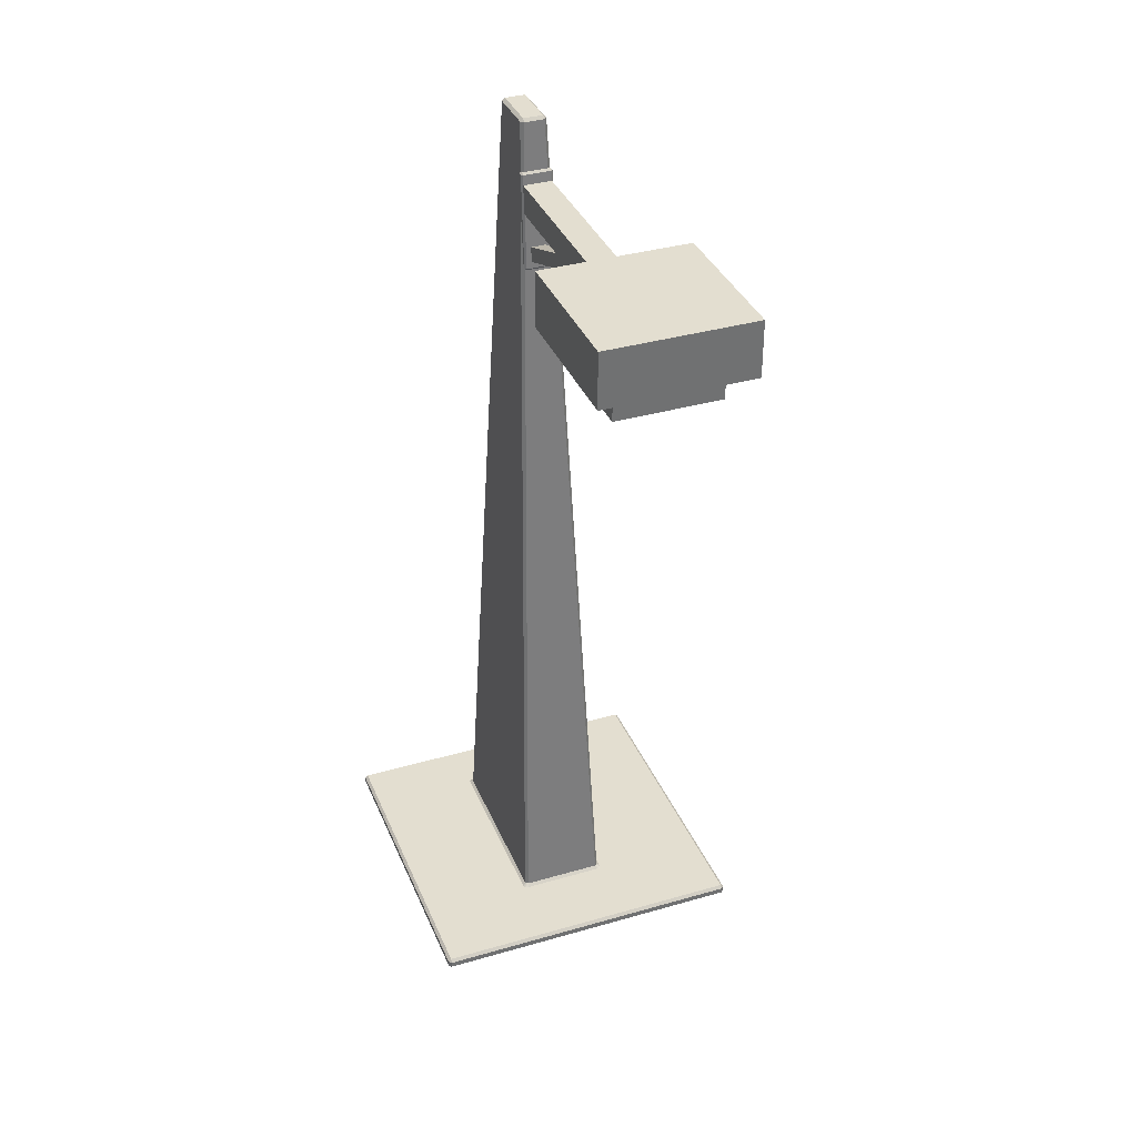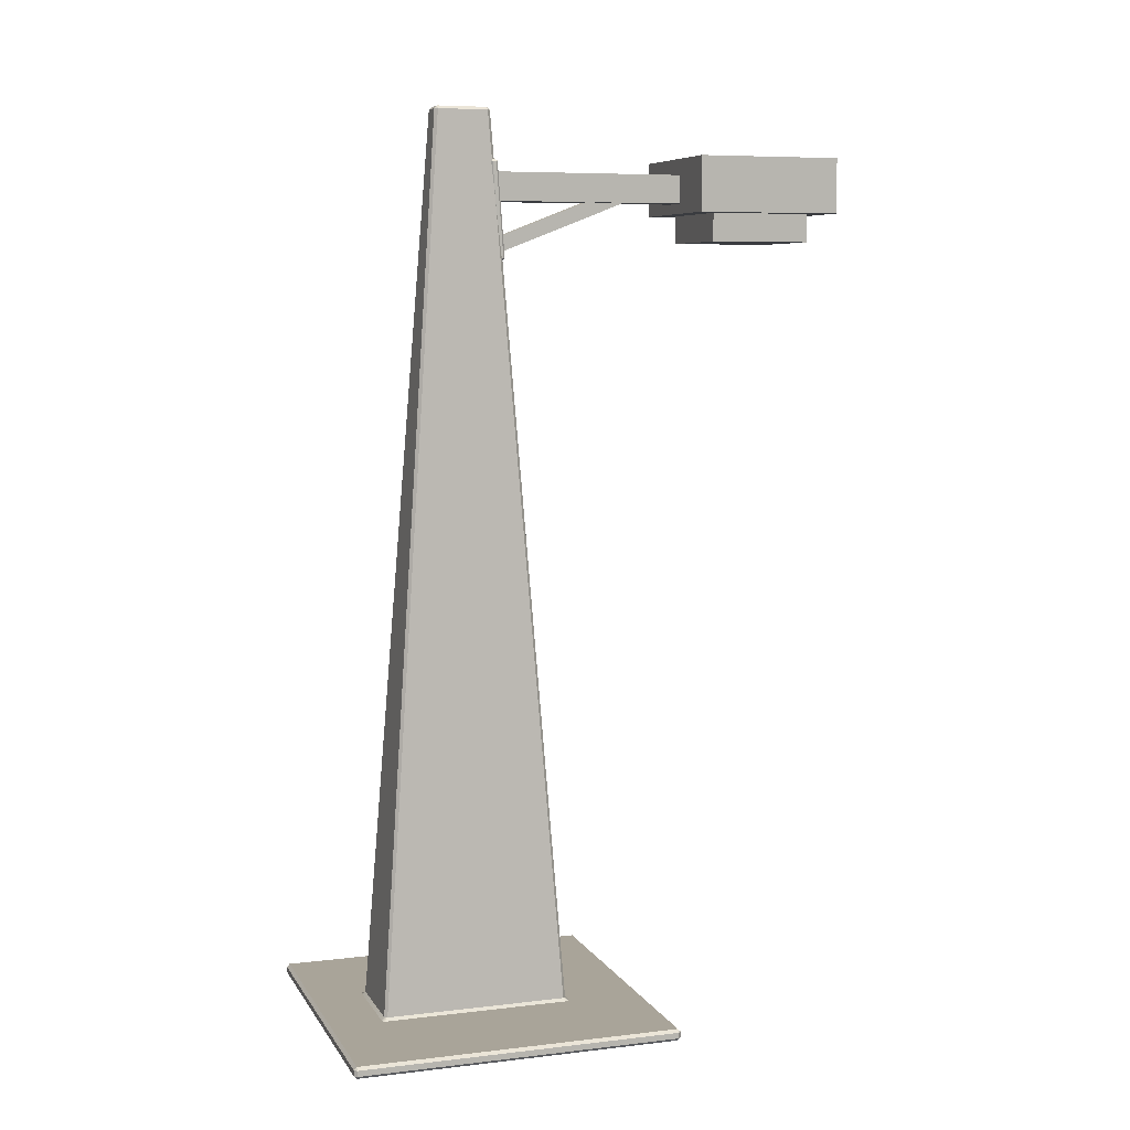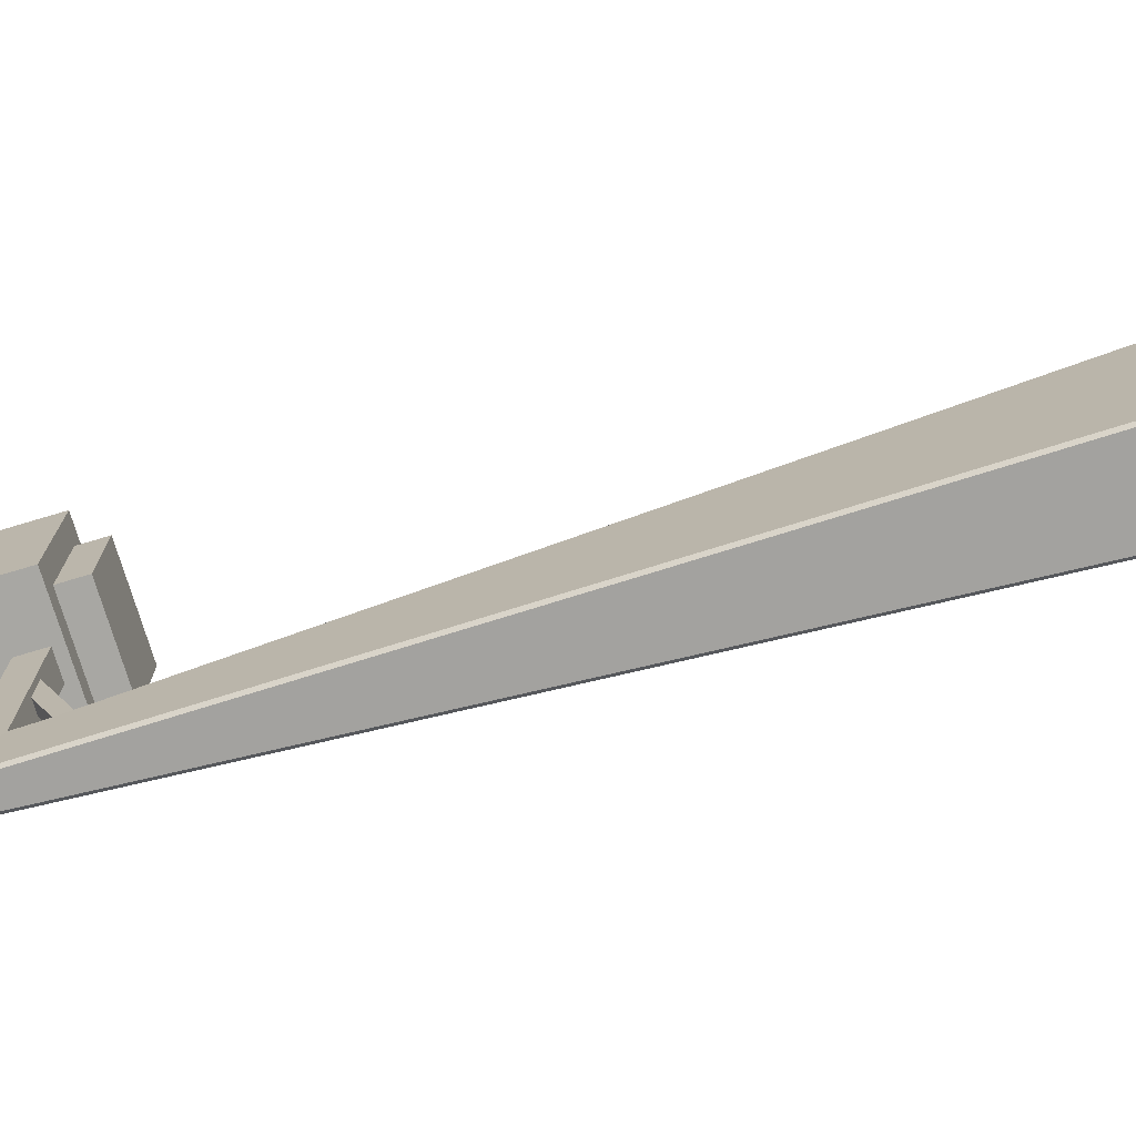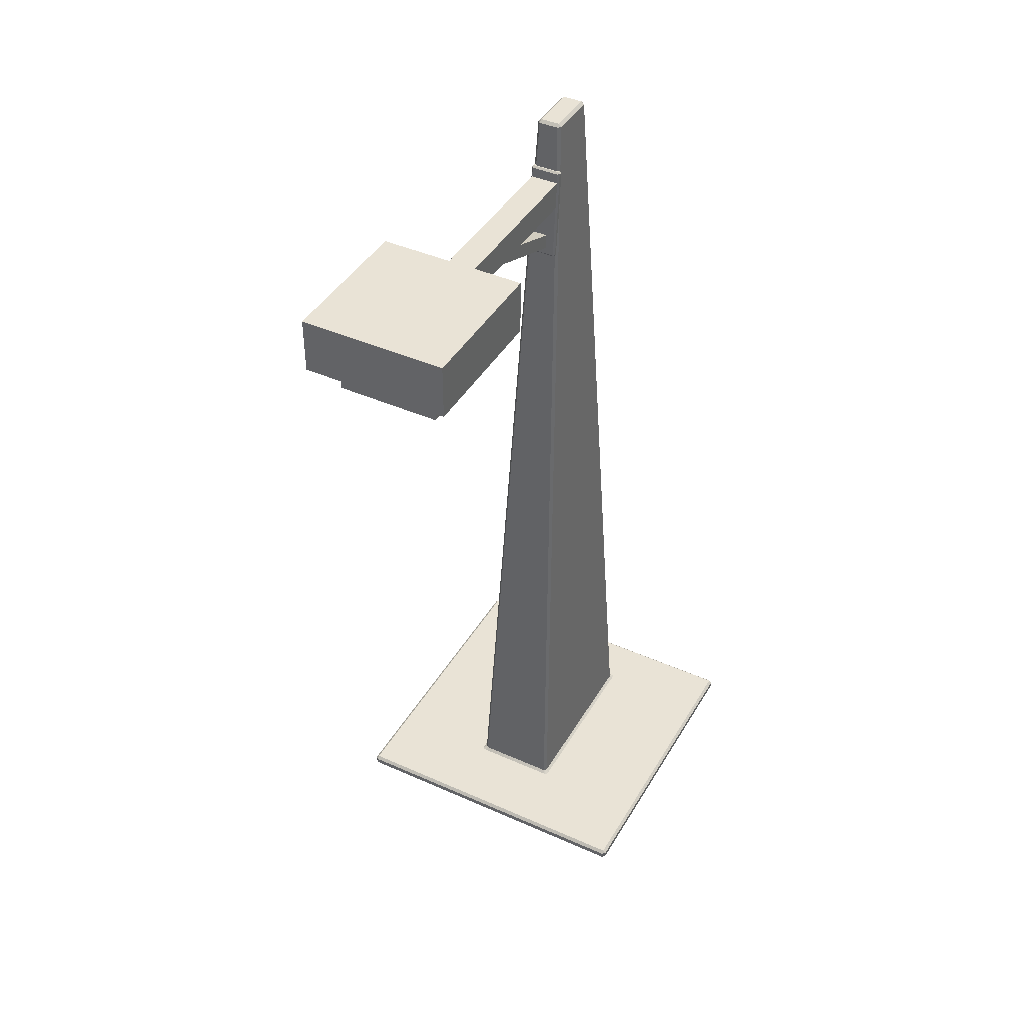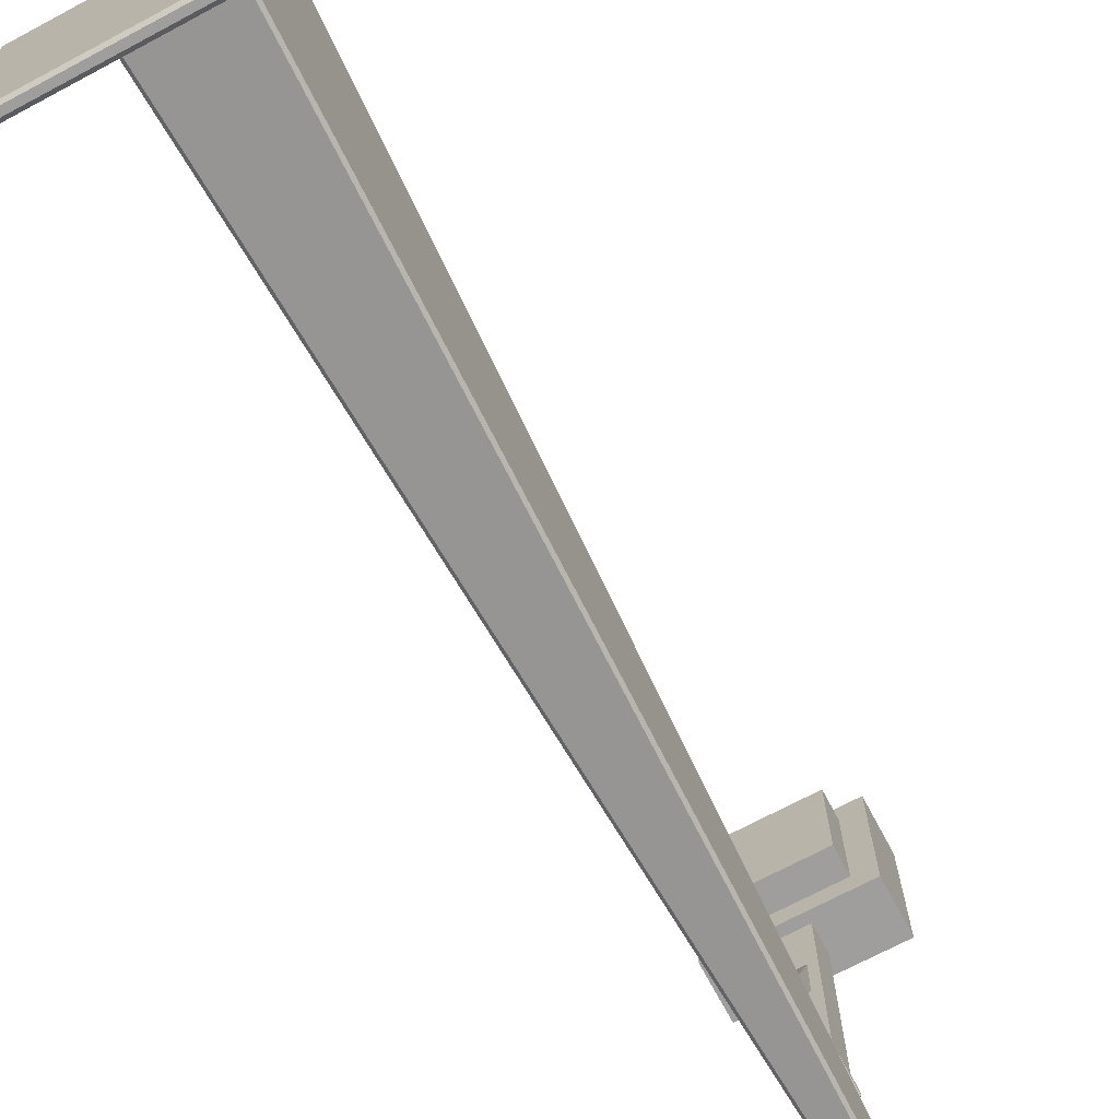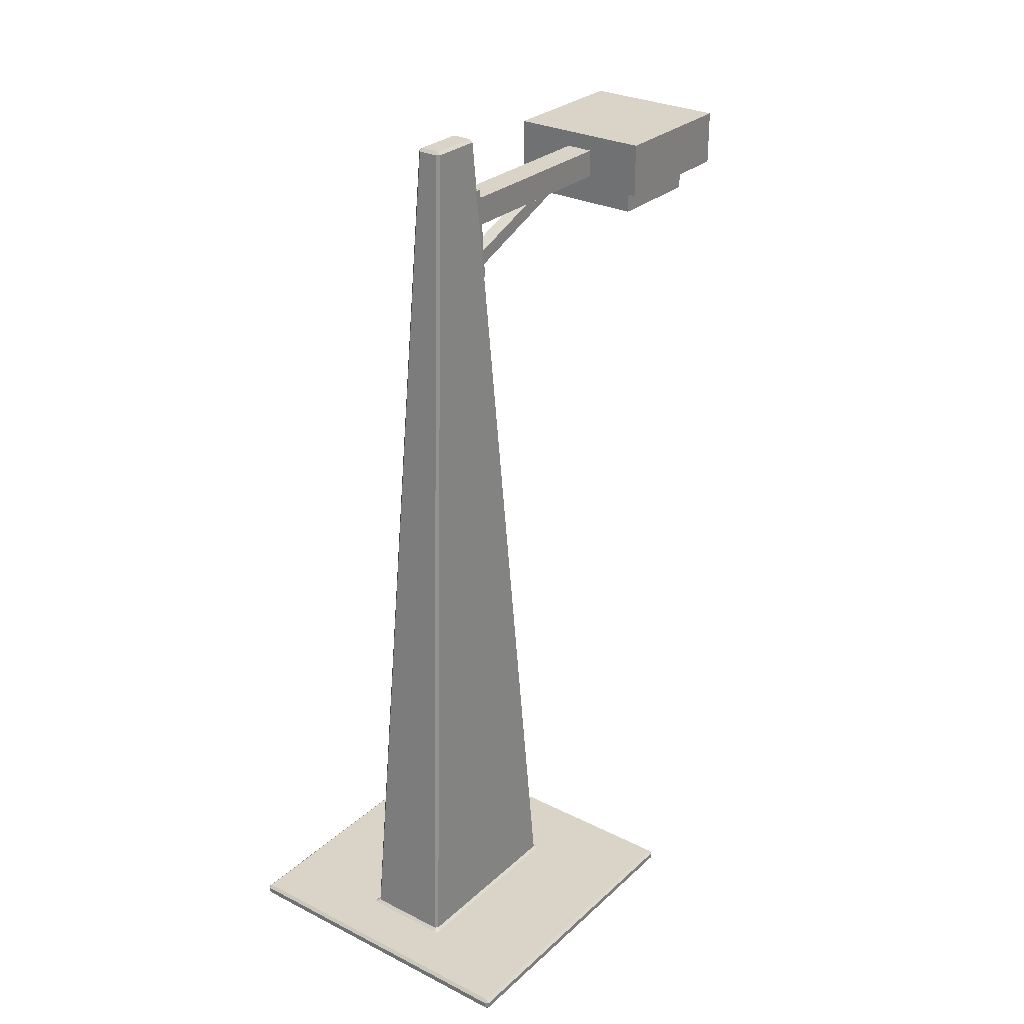
<metadata>
{"format":"obj","ext":"obj","renderer":"f3d","projection":"perspective","resolution":1024,"background":"white","views":[{"elev":35.9,"azim":-20.8,"up":"+Y"},{"elev":7.2,"azim":-108.6,"up":"+Y"},{"elev":-74.4,"azim":-73.4,"up":"+Z"},{"elev":42.1,"azim":28.2,"up":"+Y"},{"elev":-71.1,"azim":28.0,"up":"+Z"},{"elev":28.5,"azim":-143.0,"up":"+Y"}]}
</metadata>
<code>
g default
v -4.899 0.00362 0.03407
v -4.899 0.005049 0.0355
v -4.901 0.005049 0.03407
v -4.844 0.005049 0.0355
v -4.844 0.00362 0.03407
v -4.842 0.00362 0.03407
v -4.842 0.005049 0.0355
v -4.901 0.007907 0.03407
v -4.899 0.007907 0.0355
v -4.899 0.009336 0.03407
v -4.844 0.009336 0.03407
v -4.844 0.007907 0.0355
v -4.842 0.007907 0.0355
v -4.842 0.009336 0.03407
v -4.899 0.009336 -0.1233
v -4.899 0.007907 -0.1247
v -4.901 0.007907 -0.1233
v -4.842 0.009336 -0.1233
v -4.842 0.007907 -0.1247
v -4.844 0.007907 -0.1247
v -4.844 0.009336 -0.1233
v -4.901 0.005049 -0.1233
v -4.899 0.005049 -0.1247
v -4.899 0.00362 -0.1233
v -4.844 0.00362 -0.1233
v -4.844 0.005049 -0.1247
v -4.842 0.005049 -0.1247
v -4.842 0.00362 -0.1233
v -4.741 0.005049 0.03407
v -4.742 0.005049 0.0355
v -4.742 0.00362 0.03407
v -4.742 0.007907 0.0355
v -4.741 0.007907 0.03407
v -4.742 0.009336 0.03407
v -4.901 0.007907 -0.002574
v -4.899 0.009336 -0.002574
v -4.899 0.009336 -0.004595
v -4.901 0.007907 -0.004595
v -4.741 0.007907 -0.004595
v -4.742 0.009336 -0.004595
v -4.742 0.009336 -0.002574
v -4.741 0.007907 -0.002574
v -4.741 0.007907 -0.1233
v -4.742 0.007907 -0.1247
v -4.742 0.009336 -0.1233
v -4.742 0.005049 -0.1247
v -4.741 0.005049 -0.1233
v -4.742 0.00362 -0.1233
v -4.901 0.005049 -0.09755
v -4.899 0.00362 -0.09755
v -4.899 0.00362 -0.09553
v -4.901 0.005049 -0.09553
v -4.742 0.00362 -0.09755
v -4.741 0.005049 -0.09755
v -4.741 0.005049 -0.09553
v -4.742 0.00362 -0.09553
v -4.8 0.00362 0.03407
v -4.8 0.005049 0.0355
v -4.802 0.005049 0.0355
v -4.802 0.00362 0.03407
v -4.802 0.00362 -0.1233
v -4.802 0.005049 -0.1247
v -4.8 0.005049 -0.1247
v -4.8 0.00362 -0.1233
v -4.8 0.009336 -0.1233
v -4.8 0.007907 -0.1247
v -4.802 0.007907 -0.1247
v -4.802 0.009336 -0.1233
v -4.802 0.009336 0.03407
v -4.802 0.007907 0.0355
v -4.8 0.007907 0.0355
v -4.8 0.009336 0.03407
v -4.844 0.00362 -0.004595
v -4.842 0.00362 -0.004595
v -4.842 0.00362 -0.002574
v -4.844 0.00362 -0.002574
v -4.842 0.01069 -0.09644
v -4.842 0.009336 -0.09788
v -4.844 0.009336 -0.09762
v -4.845 0.009336 -0.09552
v -4.843 0.0107 -0.09507
v -4.802 0.01069 -0.003686
v -4.802 0.009336 -0.002246
v -4.799 0.009336 -0.002504
v -4.799 0.009336 -0.004605
v -4.801 0.0107 -0.005058
v -4.802 0.00362 -0.09755
v -4.8 0.00362 -0.09755
v -4.8 0.00362 -0.09553
v -4.802 0.00362 -0.09553
v -4.899 0.009336 -0.09553
v -4.899 0.009336 -0.09755
v -4.901 0.007907 -0.09755
v -4.901 0.007907 -0.09553
v -4.843 0.0107 -0.005058
v -4.845 0.009336 -0.004564
v -4.844 0.009336 -0.002505
v -4.842 0.009336 -0.002193
v -4.842 0.01069 -0.003686
v -4.801 0.0107 -0.09507
v -4.799 0.009336 -0.09556
v -4.799 0.009336 -0.09762
v -4.802 0.009336 -0.09793
v -4.802 0.01069 -0.09644
v -4.741 0.007907 -0.09553
v -4.741 0.007907 -0.09755
v -4.742 0.009336 -0.09755
v -4.742 0.009336 -0.09553
v -4.742 0.00362 -0.004595
v -4.741 0.005049 -0.004595
v -4.741 0.005049 -0.002574
v -4.742 0.00362 -0.002574
v -4.802 0.00362 -0.004595
v -4.8 0.00362 -0.004595
v -4.8 0.00362 -0.002574
v -4.802 0.00362 -0.002574
v -4.844 0.00362 -0.09553
v -4.844 0.00362 -0.09755
v -4.842 0.00362 -0.09755
v -4.842 0.00362 -0.09553
v -4.901 0.005049 -0.004595
v -4.899 0.00362 -0.004595
v -4.899 0.00362 -0.002574
v -4.901 0.005049 -0.002574
v -4.827 0.4475 -0.06221
v -4.827 0.4461 -0.06371
v -4.828 0.4461 -0.06231
v -4.816 0.4461 -0.06231
v -4.817 0.4461 -0.06372
v -4.817 0.4475 -0.06221
v -4.827 0.4475 -0.03789
v -4.828 0.4461 -0.03782
v -4.827 0.4461 -0.03641
v -4.817 0.4475 -0.03792
v -4.817 0.4461 -0.03641
v -4.816 0.4461 -0.03782
v -4.829 0.4035 0.09587
v -4.815 0.4035 0.09587
v -4.829 0.4173 0.09587
v -4.815 0.4173 0.09587
v -4.829 0.4173 -0.03381
v -4.815 0.4173 -0.03381
v -4.829 0.4035 -0.03381
v -4.815 0.4035 -0.03381
v -4.826 0.4082 0.0439
v -4.819 0.4082 0.0439
v -4.826 0.4148 0.04136
v -4.819 0.4148 0.04136
v -4.826 0.3862 -0.03249
v -4.819 0.3862 -0.03249
v -4.826 0.3796 -0.02996
v -4.819 0.3796 -0.02996
v -4.829 0.3761 -0.03334
v -4.829 0.3753 -0.03239
v -4.83 0.3762 -0.03246
v -4.814 0.3762 -0.03246
v -4.815 0.3753 -0.03239
v -4.815 0.3761 -0.03334
v -4.83 0.3763 -0.03069
v -4.829 0.3754 -0.03062
v -4.829 0.3764 -0.02981
v -4.815 0.3764 -0.02981
v -4.815 0.3754 -0.03062
v -4.814 0.3763 -0.03069
v -4.83 0.4221 -0.03408
v -4.829 0.4221 -0.0332
v -4.829 0.423 -0.03415
v -4.815 0.423 -0.03415
v -4.815 0.4221 -0.0332
v -4.814 0.4221 -0.03408
v -4.83 0.422 -0.03585
v -4.829 0.4228 -0.03592
v -4.829 0.4219 -0.03673
v -4.815 0.4219 -0.03673
v -4.815 0.4228 -0.03592
v -4.814 0.422 -0.03585
v -4.846 0.3847 0.1208
v -4.796 0.3847 0.1208
v -4.846 0.4035 0.1208
v -4.796 0.4035 0.1208
v -4.846 0.4035 0.0709
v -4.796 0.4035 0.0709
v -4.846 0.3847 0.0709
v -4.796 0.3847 0.0709
v -4.857 0.3985 0.1315
v -4.786 0.3985 0.1315
v -4.857 0.4252 0.1315
v -4.786 0.4252 0.1315
v -4.857 0.4252 0.06024
v -4.786 0.4252 0.06024
v -4.857 0.3985 0.06024
v -4.786 0.3985 0.06024
g pCube26
f 1 3 124 123
f 2 1 5 4
f 3 2 9 8
f 4 7 13 12
f 6 5 76 75
f 7 6 60 59
f 8 10 36 35
f 10 9 12 11
f 11 14 98 97
f 14 13 70 69
f 15 17 93 92
f 16 15 21 20
f 17 16 23 22
f 18 21 79 78
f 19 18 68 67
f 20 19 27 26
f 22 24 50 49
f 24 23 26 25
f 25 28 119 118
f 28 27 62 61
f 29 31 112 111
f 30 29 33 32
f 31 30 58 57
f 32 34 72 71
f 34 33 42 41
f 35 38 121 124
f 37 36 97 96
f 38 37 91 94
f 39 42 111 110
f 40 39 105 108
f 41 40 85 84
f 43 45 107 106
f 44 43 47 46
f 45 44 66 65
f 46 48 64 63
f 48 47 54 53
f 49 52 94 93
f 51 50 118 117
f 52 51 122 121
f 53 56 89 88
f 55 54 106 105
f 56 55 110 109
f 57 60 116 115
f 59 58 71 70
f 61 64 88 87
f 63 62 67 66
f 65 68 103 102
f 69 72 84 83
f 73 76 123 122
f 74 73 117 120
f 75 74 113 116
f 77 81 127 126
f 78 77 104 103
f 80 79 92 91
f 81 80 96 95
f 82 86 136 135
f 83 82 99 98
f 86 85 101 100
f 87 90 120 119
f 90 89 114 113
f 95 99 133 132
f 100 104 129 128
f 102 101 108 107
f 109 112 115 114
f 125 127 132 131
f 126 125 130 129
f 128 130 134 136
f 131 133 135 134
f 13 7 59 70
f 18 78 103 68
f 27 19 67 62
f 87 119 28 61
f 106 54 47 43
f 22 49 93 17
f 24 25 118 50
f 16 20 26 23
f 92 79 21 15
f 2 4 12 9
f 71 58 30 32
f 65 102 107 45
f 63 66 44 46
f 53 88 64 48
f 37 96 80 91
f 130 125 131 134
f 108 101 85 40
f 39 110 55 105
f 109 114 89 56
f 113 74 120 90
f 51 117 73 122
f 94 52 121 38
f 10 11 97 36
f 83 98 14 69
f 41 84 72 34
f 29 111 42 33
f 57 115 112 31
f 6 75 116 60
f 123 76 5 1
f 35 124 3 8
f 104 77 126 129
f 81 95 132 127
f 99 82 135 133
f 86 100 128 136
f 1 2 3
f 4 5 6 7
f 8 9 10
f 11 12 13 14
f 15 16 17
f 18 19 20 21
f 22 23 24
f 25 26 27 28
f 29 30 31
f 32 33 34
f 35 36 37 38
f 39 40 41 42
f 43 44 45
f 46 47 48
f 49 50 51 52
f 53 54 55 56
f 57 58 59 60
f 61 62 63 64
f 65 66 67 68
f 69 70 71 72
f 73 74 75 76
f 77 78 79 80 81
f 82 83 84 85 86
f 87 88 89 90
f 91 92 93 94
f 95 96 97 98 99
f 100 101 102 103 104
f 105 106 107 108
f 109 110 111 112
f 113 114 115 116
f 117 118 119 120
f 121 122 123 124
f 125 126 127
f 128 129 130
f 131 132 133
f 134 135 136
f 137 138 140 139
f 139 140 142 141
f 141 142 144 143
f 143 144 138 137
f 138 144 142 140
f 143 137 139 141
f 145 146 148 147
f 147 148 150 149
f 149 150 152 151
f 151 152 146 145
f 146 152 150 148
f 151 145 147 149
f 153 155 171 173
f 154 153 158 157
f 155 154 160 159
f 156 158 174 176
f 157 156 164 163
f 159 161 166 165
f 161 160 163 162
f 162 164 170 169
f 165 167 172 171
f 167 166 169 168
f 168 170 176 175
f 173 172 175 174
f 154 157 163 160
f 161 162 169 166
f 167 168 175 172
f 173 174 158 153
f 156 176 170 164
f 171 155 159 165
f 153 154 155
f 156 157 158
f 159 160 161
f 162 163 164
f 165 166 167
f 168 169 170
f 171 172 173
f 174 175 176
f 177 178 180 179
f 179 180 182 181
f 181 182 184 183
f 183 184 178 177
f 178 184 182 180
f 183 177 179 181
f 185 186 188 187
f 187 188 190 189
f 189 190 192 191
f 191 192 186 185
f 186 192 190 188
f 191 185 187 189

</code>
